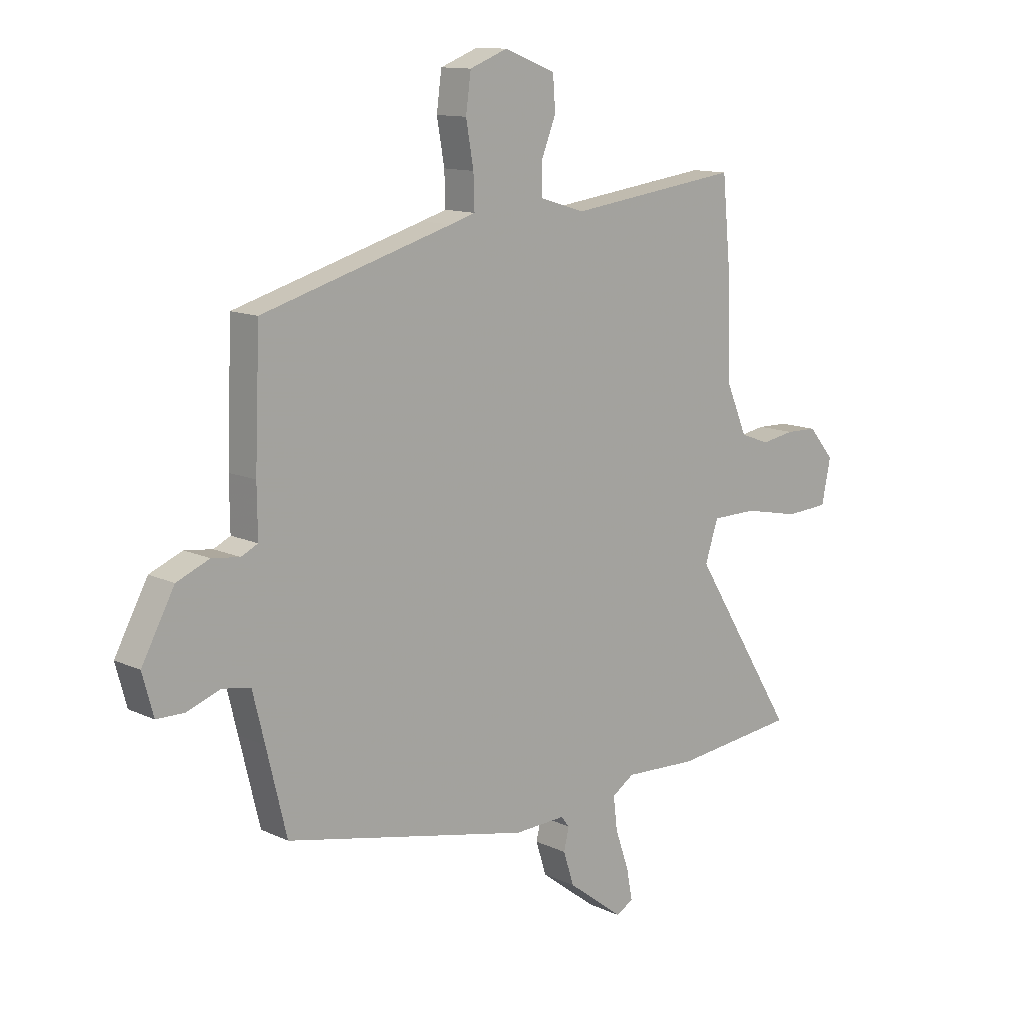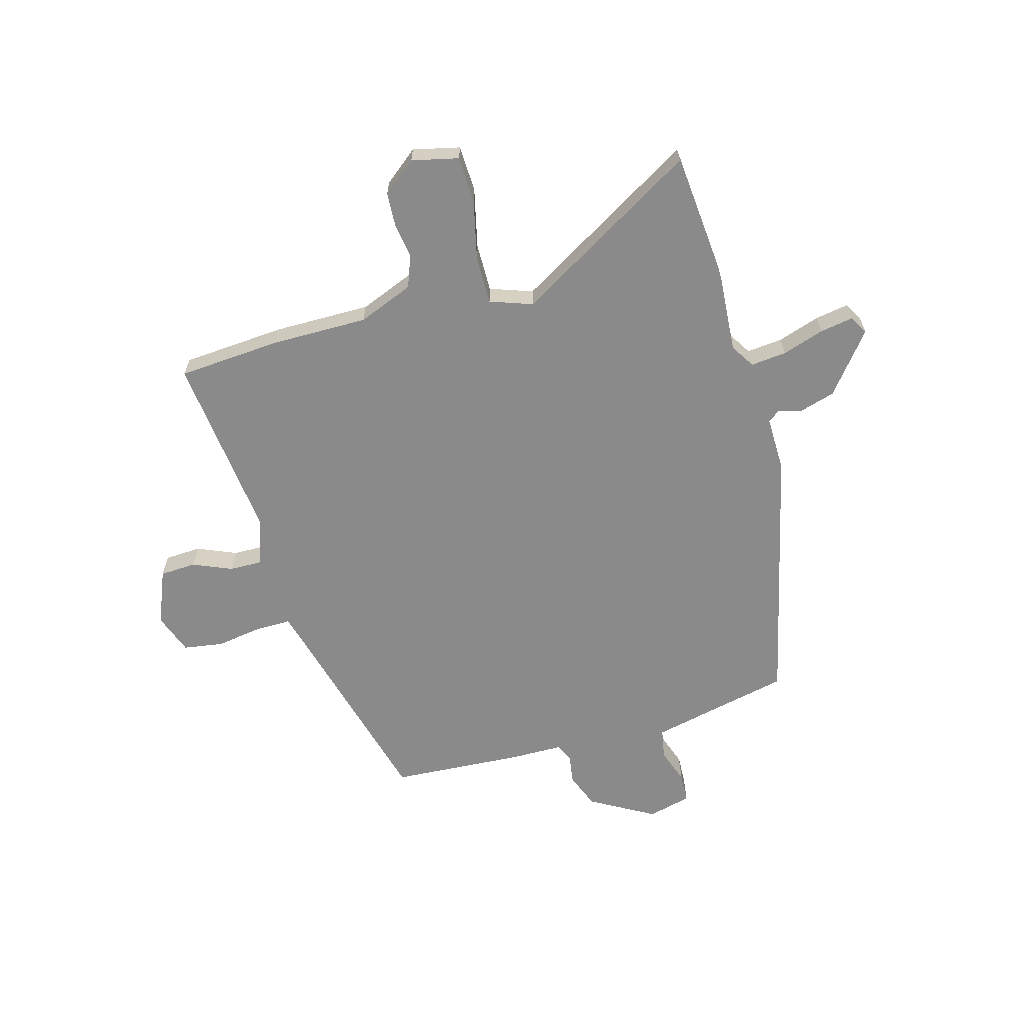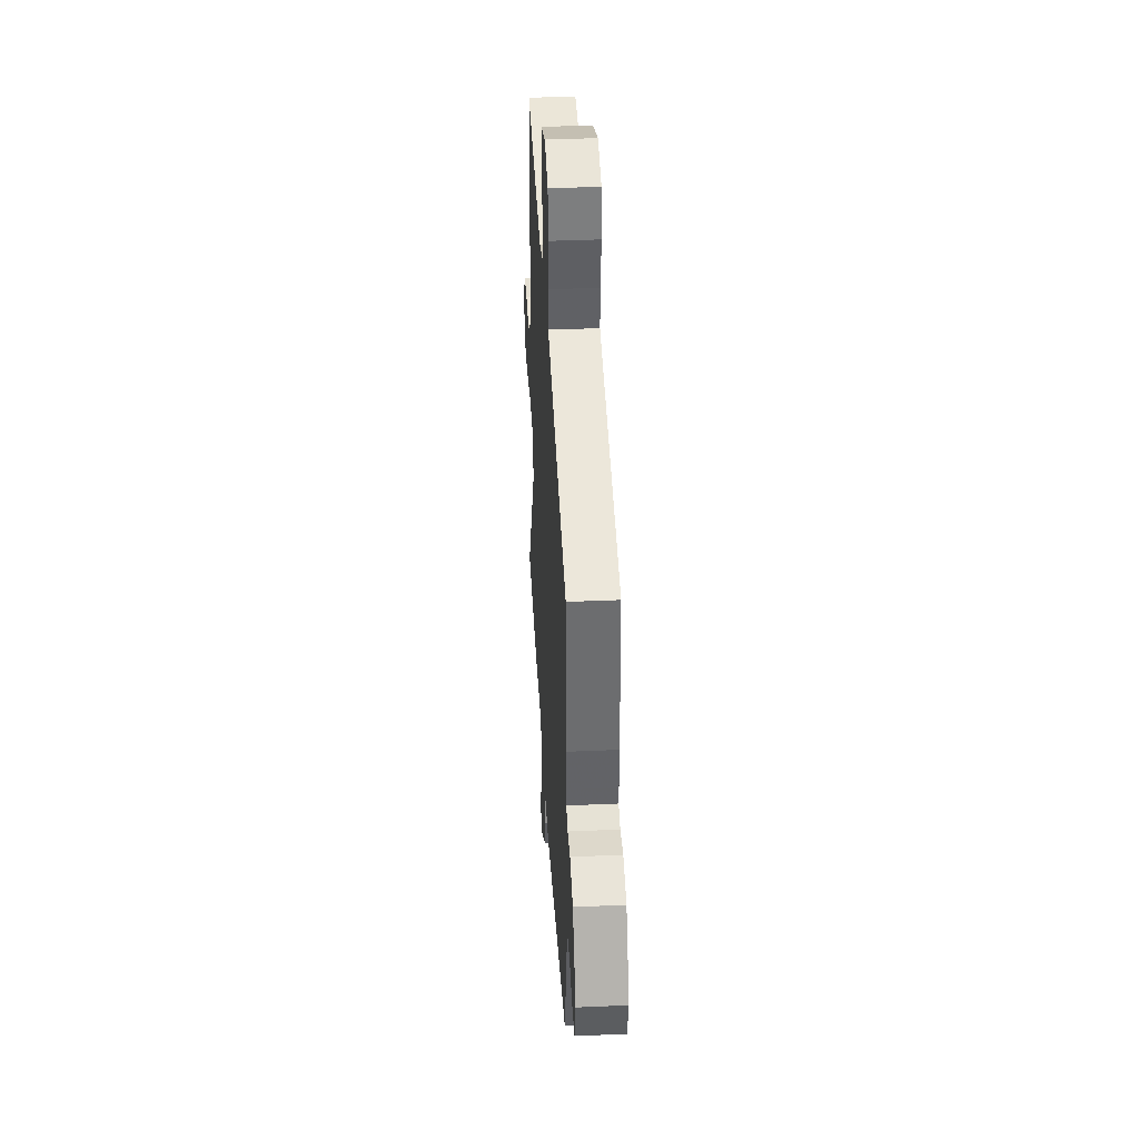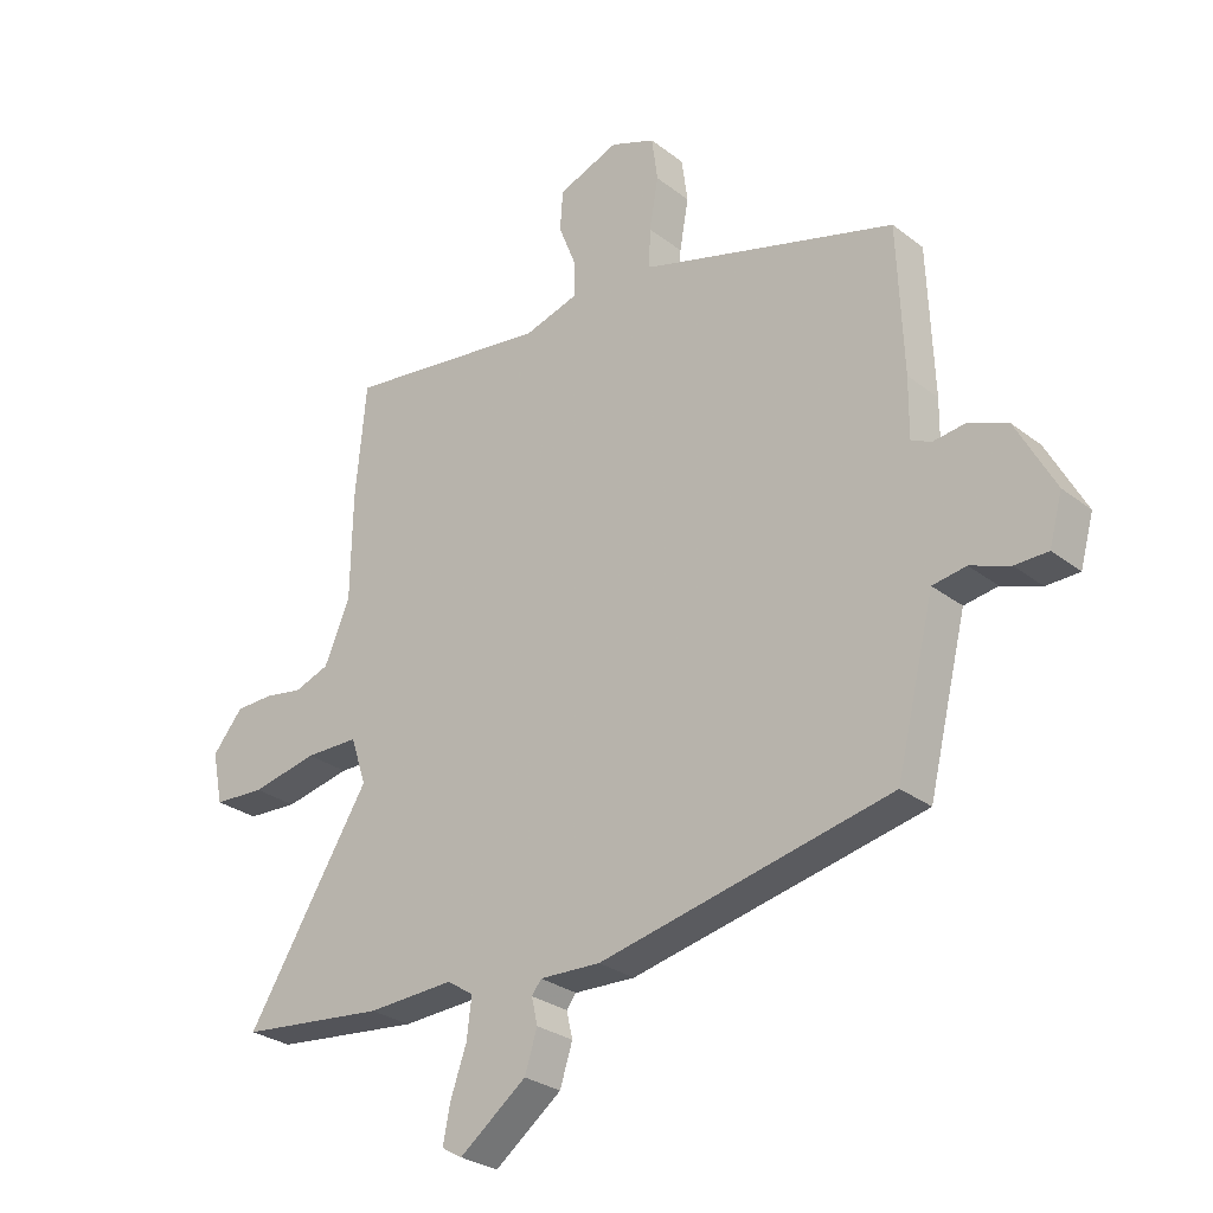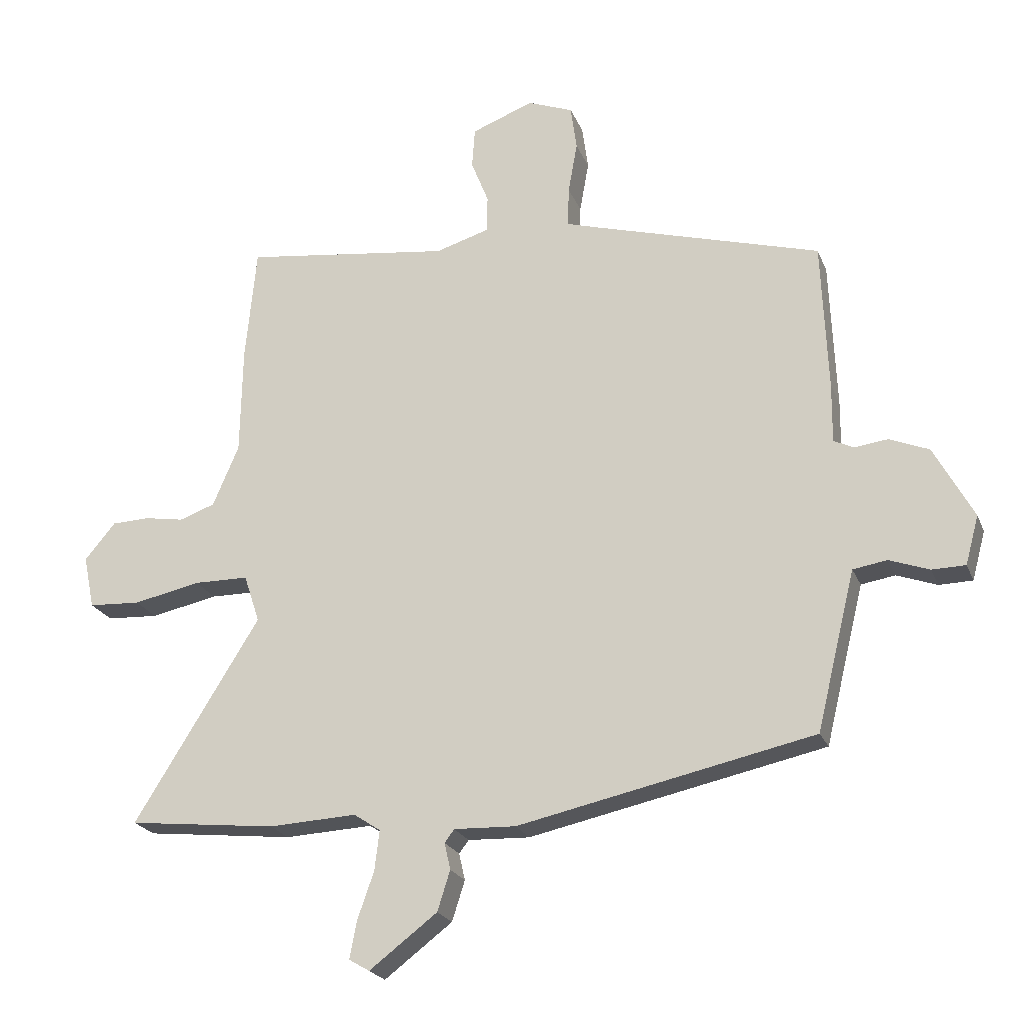
<metadata>
{"format":"obj","ext":"obj","renderer":"f3d","projection":"perspective","resolution":1024,"background":"white","views":[{"elev":12.3,"azim":-42.5,"up":"+Z"},{"elev":-63.5,"azim":104.4,"up":"+Y"},{"elev":38.7,"azim":-93.2,"up":"+Z"},{"elev":-28.1,"azim":-139.2,"up":"+Z"},{"elev":-22.4,"azim":-161.9,"up":"+Z"}]}
</metadata>
<code>
v -0.476 0.07 -0.439
v -0.516 0.07 -0.275
v -0.54 0.07 -0.178
v -0.596 0.07 -0.169
v -0.662 0.07 -0.193
v -0.717 0.07 -0.192
v -0.739 0.07 -0.112
v -0.674 0.07 0.008
v -0.609 0.07 0.035
v -0.554 0.07 0.028
v -0.521 0.07 0.044
v -0.522 0.07 0.142
v -0.512 0.07 0.388
v -0.133 0.07 0.497
v -0.083 0.07 0.512
v -0.085 0.07 0.578
v -0.1 0.07 0.663
v -0.09 0.07 0.737
v -0.015 0.07 0.766
v 0.087 0.07 0.727
v 0.092 0.07 0.66
v 0.063 0.07 0.587
v 0.063 0.07 0.526
v 0.153 0.07 0.499
v 0.496 0.07 0.544
v 0.514 0.07 0.354
v 0.517 0.07 0.175
v 0.56 0.07 0.074
v 0.619 0.07 0.053
v 0.684 0.07 0.064
v 0.747 0.07 0.062
v 0.798 0.07 0.001
v 0.78 0.07 -0.086
v 0.694 0.07 -0.091
v 0.583 0.07 -0.068
v 0.493 0.07 -0.069
v 0.467 0.07 -0.148
v 0.674 0.07 -0.481
v 0.429 0.07 -0.508
v 0.284 0.07 -0.501
v 0.24 0.07 -0.53
v 0.248 0.07 -0.596
v 0.275 0.07 -0.673
v 0.287 0.07 -0.735
v 0.253 0.07 -0.755
v 0.141 0.07 -0.67
v 0.12 0.07 -0.604
v 0.13 0.07 -0.56
v 0.114 0.07 -0.539
v 0.012 0.07 -0.543
v -0.476 0 -0.439
v -0.516 0 -0.275
v -0.54 0 -0.178
v -0.596 0 -0.169
v -0.662 0 -0.193
v -0.717 0 -0.192
v -0.739 0 -0.112
v -0.674 0 0.008
v -0.609 0 0.035
v -0.554 0 0.028
v -0.521 0 0.044
v -0.522 0 0.142
v -0.512 0 0.388
v -0.133 0 0.497
v -0.083 0 0.512
v -0.085 0 0.578
v -0.1 0 0.663
v -0.09 0 0.737
v -0.015 0 0.766
v 0.087 0 0.727
v 0.092 0 0.66
v 0.063 0 0.587
v 0.063 0 0.526
v 0.153 0 0.499
v 0.496 0 0.544
v 0.514 0 0.354
v 0.517 0 0.175
v 0.56 0 0.074
v 0.619 0 0.053
v 0.684 0 0.064
v 0.747 0 0.062
v 0.798 0 0.001
v 0.78 0 -0.086
v 0.694 0 -0.091
v 0.583 0 -0.068
v 0.493 0 -0.069
v 0.467 0 -0.148
v 0.674 0 -0.481
v 0.429 0 -0.508
v 0.284 0 -0.501
v 0.24 0 -0.53
v 0.248 0 -0.596
v 0.275 0 -0.673
v 0.287 0 -0.735
v 0.253 0 -0.755
v 0.141 0 -0.67
v 0.12 0 -0.604
v 0.13 0 -0.56
v 0.114 0 -0.539
v 0.012 0 -0.543
f 49 50 1 2
f 45 46 47 48
f 43 44 45 48
f 42 43 48 49
f 41 42 49
f 40 41 49 2
f 37 38 39 40
f 36 37 40 2
f 32 33 34 35
f 32 35 36
f 29 30 31 32
f 29 32 36 2
f 24 25 26 27
f 23 24 27 28
f 19 20 21 22
f 19 22 23
f 16 17 18 19
f 15 16 19 23
f 14 15 23 28
f 11 12 13 14
f 7 8 9 10
f 7 10 11
f 4 5 6 7
f 3 4 7 11
f 28 29 2 3
f 3 11 14 28
f 52 51 100 99
f 98 97 96 95
f 98 95 94 93
f 99 98 93 92
f 99 92 91
f 52 99 91 90
f 90 89 88 87
f 52 90 87 86
f 85 84 83 82
f 86 85 82
f 82 81 80 79
f 52 86 82 79
f 77 76 75 74
f 78 77 74 73
f 72 71 70 69
f 73 72 69
f 69 68 67 66
f 73 69 66 65
f 78 73 65 64
f 64 63 62 61
f 60 59 58 57
f 61 60 57
f 57 56 55 54
f 61 57 54 53
f 53 52 79 78
f 78 64 61 53
f 1 51 52 2
f 2 52 53 3
f 3 53 54 4
f 4 54 55 5
f 5 55 56 6
f 6 56 57 7
f 7 57 58 8
f 8 58 59 9
f 9 59 60 10
f 10 60 61 11
f 11 61 62 12
f 12 62 63 13
f 13 63 64 14
f 14 64 65 15
f 15 65 66 16
f 16 66 67 17
f 17 67 68 18
f 18 68 69 19
f 19 69 70 20
f 20 70 71 21
f 21 71 72 22
f 22 72 73 23
f 23 73 74 24
f 24 74 75 25
f 25 75 76 26
f 26 76 77 27
f 27 77 78 28
f 28 78 79 29
f 29 79 80 30
f 30 80 81 31
f 31 81 82 32
f 32 82 83 33
f 33 83 84 34
f 34 84 85 35
f 35 85 86 36
f 36 86 87 37
f 37 87 88 38
f 38 88 89 39
f 39 89 90 40
f 40 90 91 41
f 41 91 92 42
f 42 92 93 43
f 43 93 94 44
f 44 94 95 45
f 45 95 96 46
f 46 96 97 47
f 47 97 98 48
f 48 98 99 49
f 49 99 100 50
f 50 100 51 1

</code>
